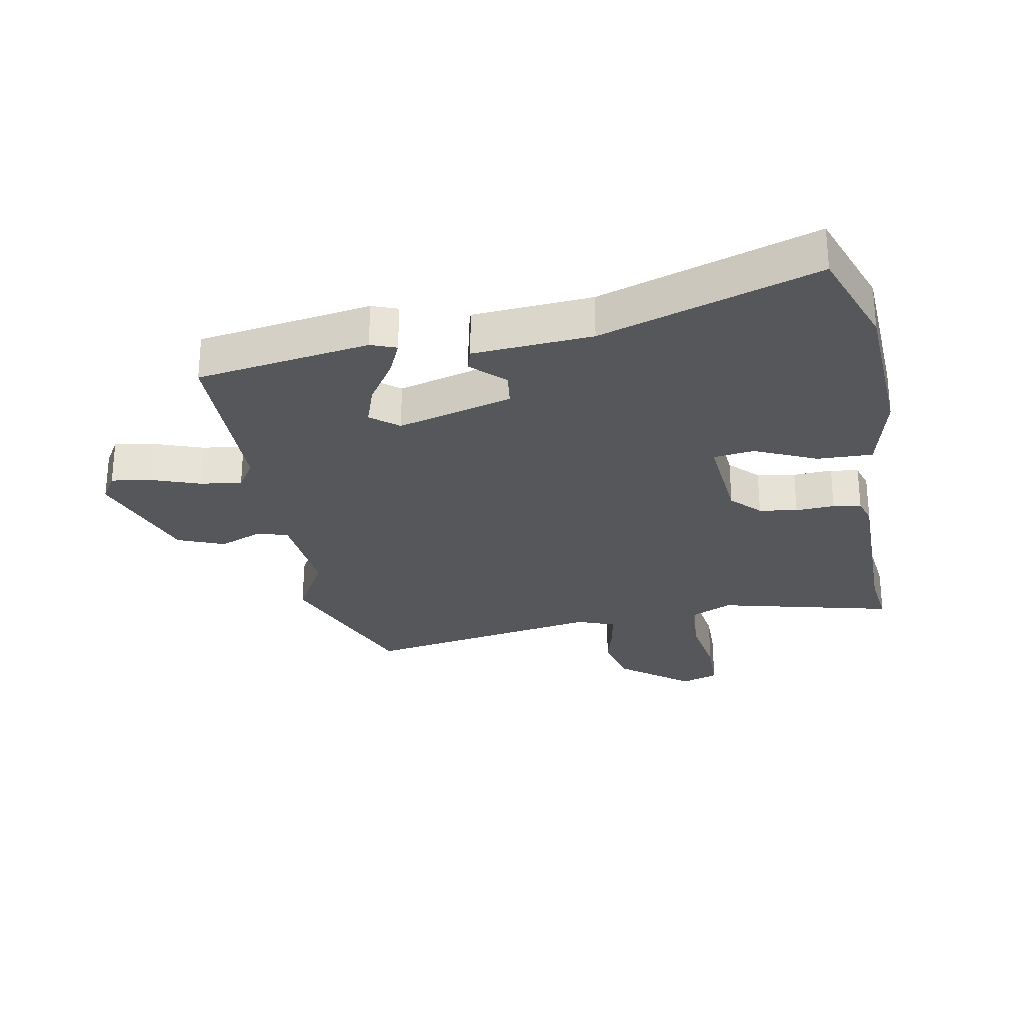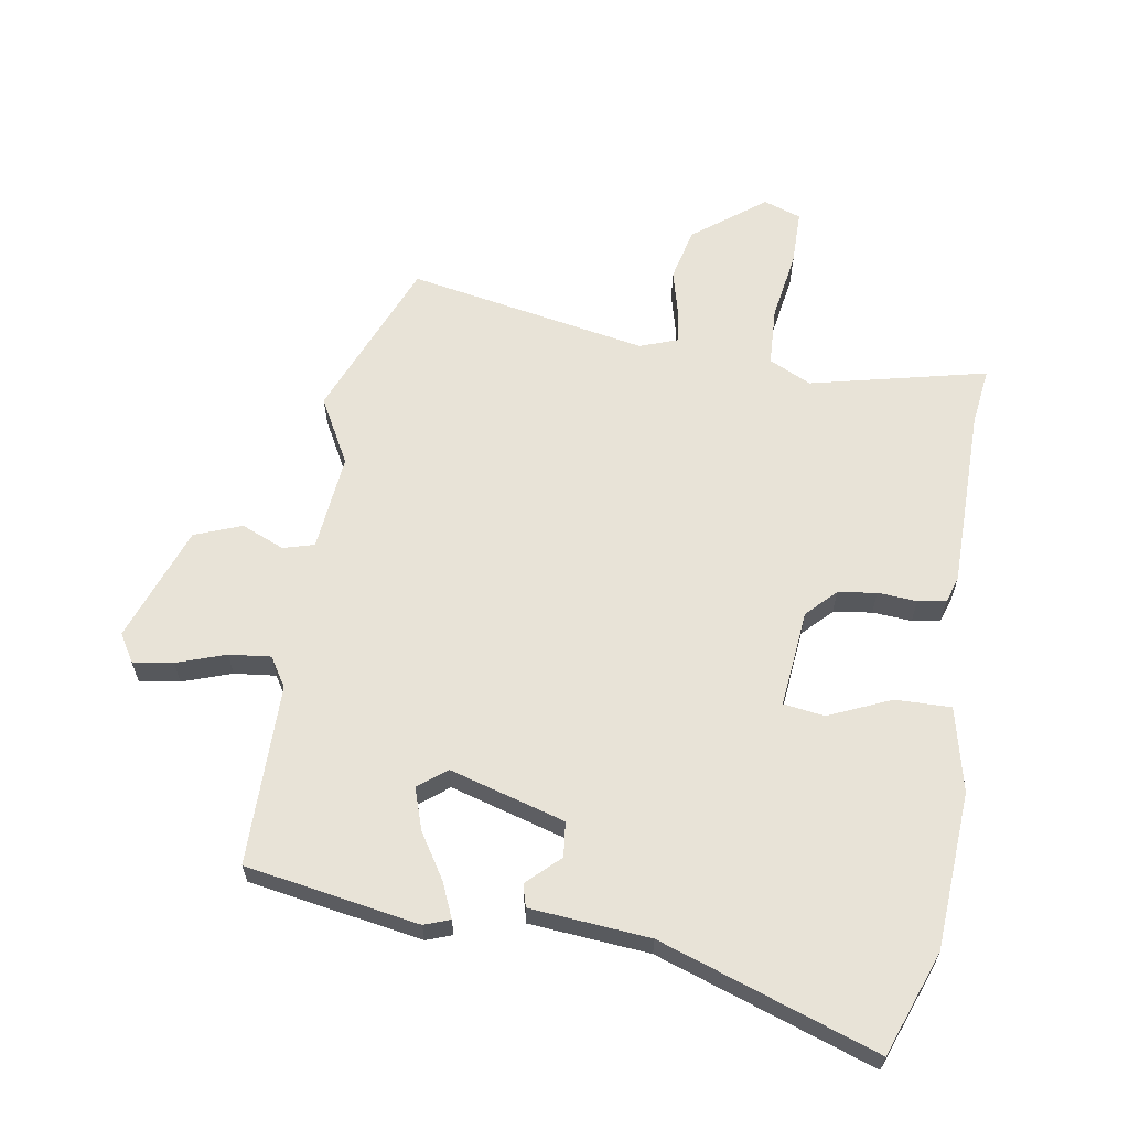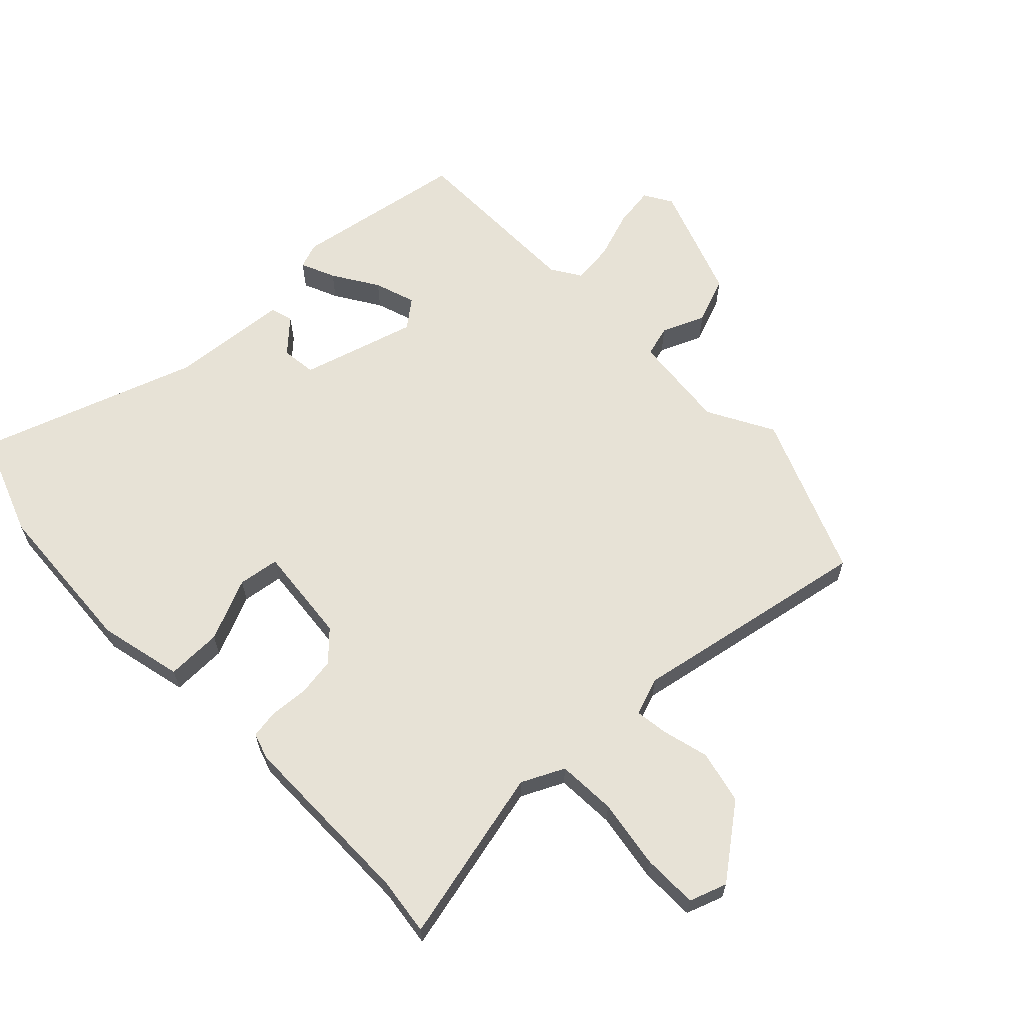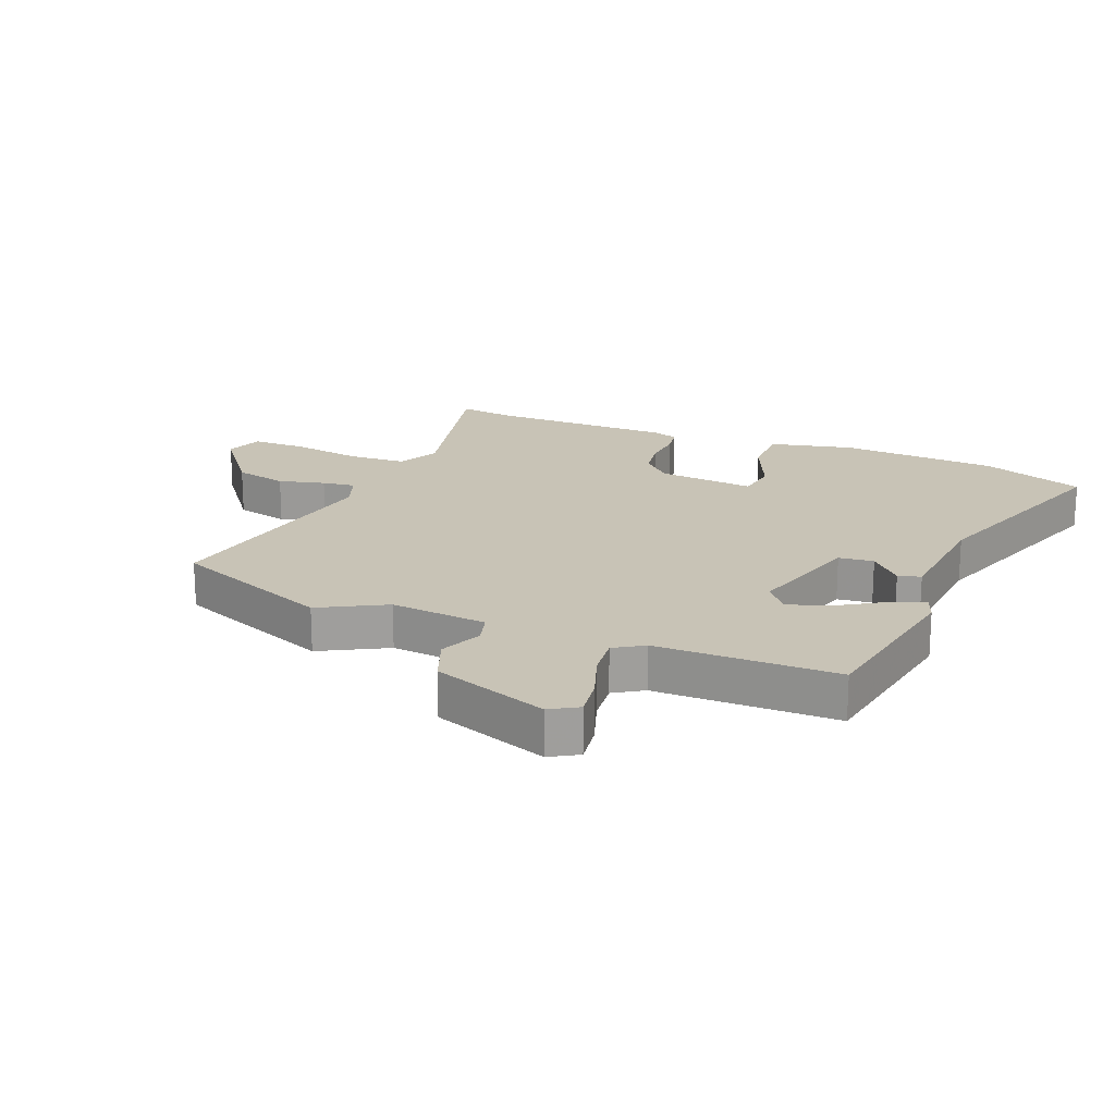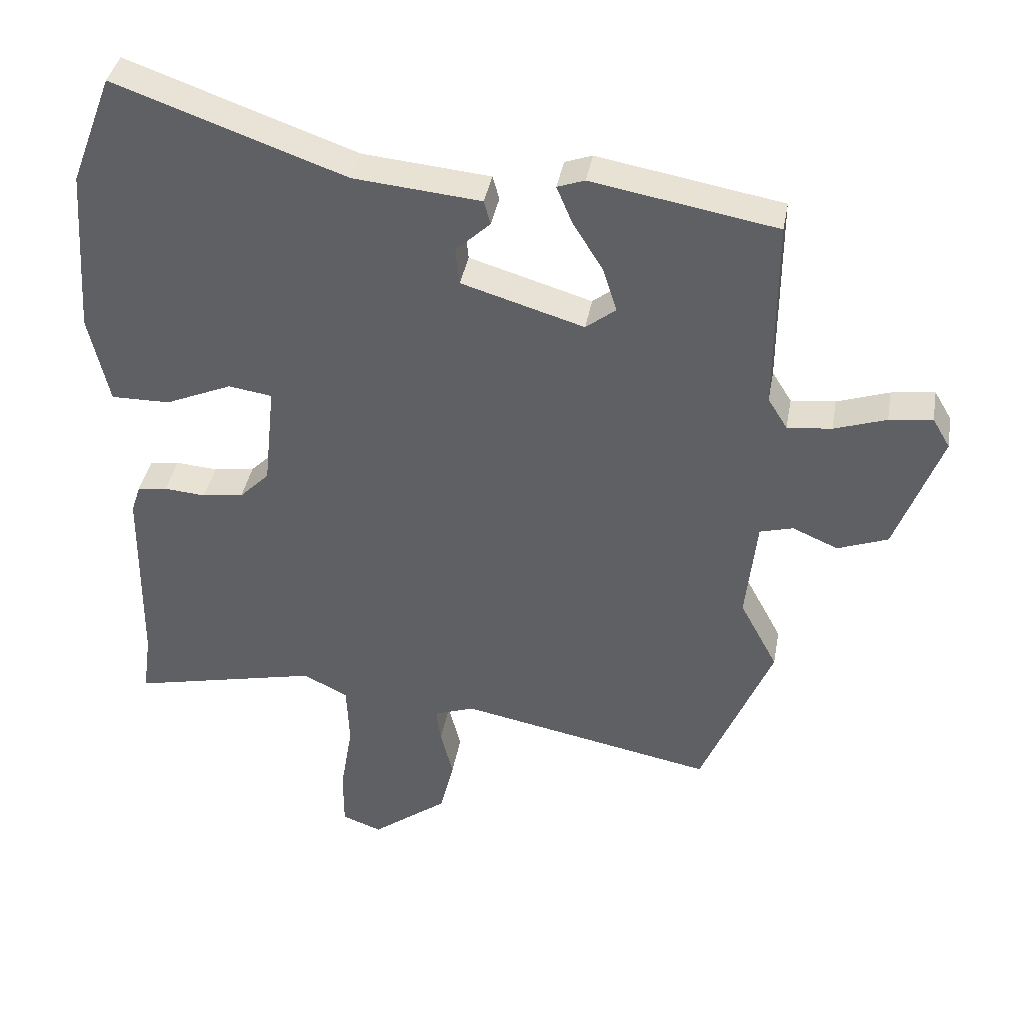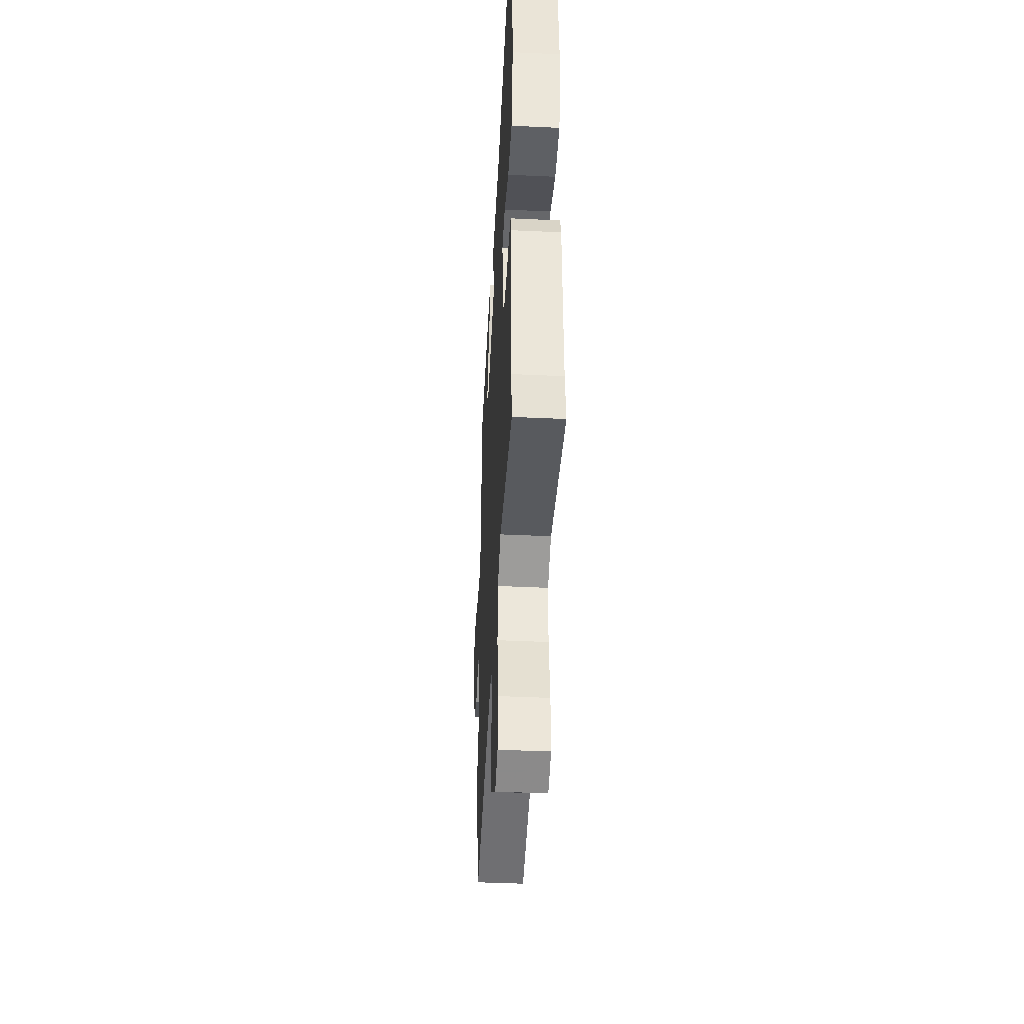
<metadata>
{"format":"obj","ext":"obj","renderer":"f3d","projection":"perspective","resolution":1024,"background":"white","views":[{"elev":-27.4,"azim":9.5,"up":"+Y"},{"elev":62.3,"azim":8.9,"up":"+Y"},{"elev":63.2,"azim":135.6,"up":"+Y"},{"elev":19.5,"azim":-68.2,"up":"+Y"},{"elev":38.8,"azim":-169.9,"up":"+Z"},{"elev":-43.7,"azim":86.9,"up":"+Z"}]}
</metadata>
<code>
v 0.494 0.07 -0.454
v 0.507 0.07 -0.548
v 0.218 0.07 -0.483
v 0.149 0.07 -0.517
v 0.145 0.07 -0.613
v 0.164 0.07 -0.727
v 0.164 0.07 -0.817
v 0.103 0.07 -0.839
v -0.014 0.07 -0.751
v -0.035 0.07 -0.664
v -0.016 0.07 -0.588
v -0.009 0.07 -0.534
v -0.071 0.07 -0.512
v -0.463 0.07 -0.588
v -0.572 0.07 -0.325
v -0.514 0.07 -0.217
v -0.531 0.07 -0.058
v -0.582 0.07 -0.044
v -0.652 0.07 -0.074
v -0.729 0.07 -0.045
v -0.799 0.07 0.144
v -0.772 0.07 0.19
v -0.706 0.07 0.181
v -0.626 0.07 0.154
v -0.558 0.07 0.147
v -0.528 0.07 0.195
v -0.529 0.07 0.492
v -0.246 0.07 0.542
v -0.204 0.07 0.527
v -0.228 0.07 0.47
v -0.274 0.07 0.396
v -0.296 0.07 0.328
v -0.25 0.07 0.292
v -0.062 0.07 0.348
v -0.056 0.07 0.405
v -0.109 0.07 0.455
v -0.099 0.07 0.492
v 0.096 0.07 0.51
v 0.449 0.07 0.634
v 0.513 0.07 0.465
v 0.531 0.07 0.207
v 0.5 0.07 0.069
v 0.409 0.07 0.07
v 0.307 0.07 0.114
v 0.24 0.07 0.104
v 0.257 0.07 -0.056
v 0.303 0.07 -0.102
v 0.366 0.07 -0.111
v 0.43 0.07 -0.106
v 0.476 0.07 -0.113
v 0.49 0.07 -0.156
v 0.494 0 -0.454
v 0.507 0 -0.548
v 0.218 0 -0.483
v 0.149 0 -0.517
v 0.145 0 -0.613
v 0.164 0 -0.727
v 0.164 0 -0.817
v 0.103 0 -0.839
v -0.014 0 -0.751
v -0.035 0 -0.664
v -0.016 0 -0.588
v -0.009 0 -0.534
v -0.071 0 -0.512
v -0.463 0 -0.588
v -0.572 0 -0.325
v -0.514 0 -0.217
v -0.531 0 -0.058
v -0.582 0 -0.044
v -0.652 0 -0.074
v -0.729 0 -0.045
v -0.799 0 0.144
v -0.772 0 0.19
v -0.706 0 0.181
v -0.626 0 0.154
v -0.558 0 0.147
v -0.528 0 0.195
v -0.529 0 0.492
v -0.246 0 0.542
v -0.204 0 0.527
v -0.228 0 0.47
v -0.274 0 0.396
v -0.296 0 0.328
v -0.25 0 0.292
v -0.062 0 0.348
v -0.056 0 0.405
v -0.109 0 0.455
v -0.099 0 0.492
v 0.096 0 0.51
v 0.449 0 0.634
v 0.513 0 0.465
v 0.531 0 0.207
v 0.5 0 0.069
v 0.409 0 0.07
v 0.307 0 0.114
v 0.24 0 0.104
v 0.257 0 -0.056
v 0.303 0 -0.102
v 0.366 0 -0.111
v 0.43 0 -0.106
v 0.476 0 -0.113
v 0.49 0 -0.156
f 50 51 1
f 49 50 1
f 48 49 1
f 1 2 3
f 48 1 3
f 47 48 3
f 46 47 3 4
f 45 46 4
f 42 43 44
f 41 42 44
f 40 41 44
f 39 40 44
f 38 39 44
f 37 38 44
f 36 37 44
f 35 36 44
f 34 35 44 45
f 33 34 45 4
f 29 30 31
f 28 29 31
f 27 28 31
f 26 27 31
f 25 26 31 32
f 22 23 24
f 21 22 24
f 20 21 24
f 19 20 24
f 18 19 24
f 17 18 24 25
f 13 14 15 16
f 12 13 16 17
f 9 10 11
f 8 9 11
f 7 8 11
f 6 7 11
f 5 6 11
f 5 11 12
f 25 32 33
f 17 25 33
f 12 17 33
f 5 12 33
f 4 5 33
f 52 102 101
f 52 101 100
f 52 100 99
f 54 53 52
f 54 52 99
f 54 99 98
f 55 54 98 97
f 55 97 96
f 95 94 93
f 95 93 92
f 95 92 91
f 95 91 90
f 95 90 89
f 95 89 88
f 95 88 87
f 95 87 86
f 96 95 86 85
f 55 96 85 84
f 82 81 80
f 82 80 79
f 82 79 78
f 82 78 77
f 83 82 77 76
f 75 74 73
f 75 73 72
f 75 72 71
f 75 71 70
f 75 70 69
f 76 75 69 68
f 67 66 65 64
f 68 67 64 63
f 62 61 60
f 62 60 59
f 62 59 58
f 62 58 57
f 62 57 56
f 63 62 56
f 84 83 76
f 84 76 68
f 84 68 63
f 84 63 56
f 84 56 55
f 1 52 53 2
f 2 53 54 3
f 3 54 55 4
f 4 55 56 5
f 5 56 57 6
f 6 57 58 7
f 7 58 59 8
f 8 59 60 9
f 9 60 61 10
f 10 61 62 11
f 11 62 63 12
f 12 63 64 13
f 13 64 65 14
f 14 65 66 15
f 15 66 67 16
f 16 67 68 17
f 17 68 69 18
f 18 69 70 19
f 19 70 71 20
f 20 71 72 21
f 21 72 73 22
f 22 73 74 23
f 23 74 75 24
f 24 75 76 25
f 25 76 77 26
f 26 77 78 27
f 27 78 79 28
f 28 79 80 29
f 29 80 81 30
f 30 81 82 31
f 31 82 83 32
f 32 83 84 33
f 33 84 85 34
f 34 85 86 35
f 35 86 87 36
f 36 87 88 37
f 37 88 89 38
f 38 89 90 39
f 39 90 91 40
f 40 91 92 41
f 41 92 93 42
f 42 93 94 43
f 43 94 95 44
f 44 95 96 45
f 45 96 97 46
f 46 97 98 47
f 47 98 99 48
f 48 99 100 49
f 49 100 101 50
f 50 101 102 51
f 51 102 52 1

</code>
